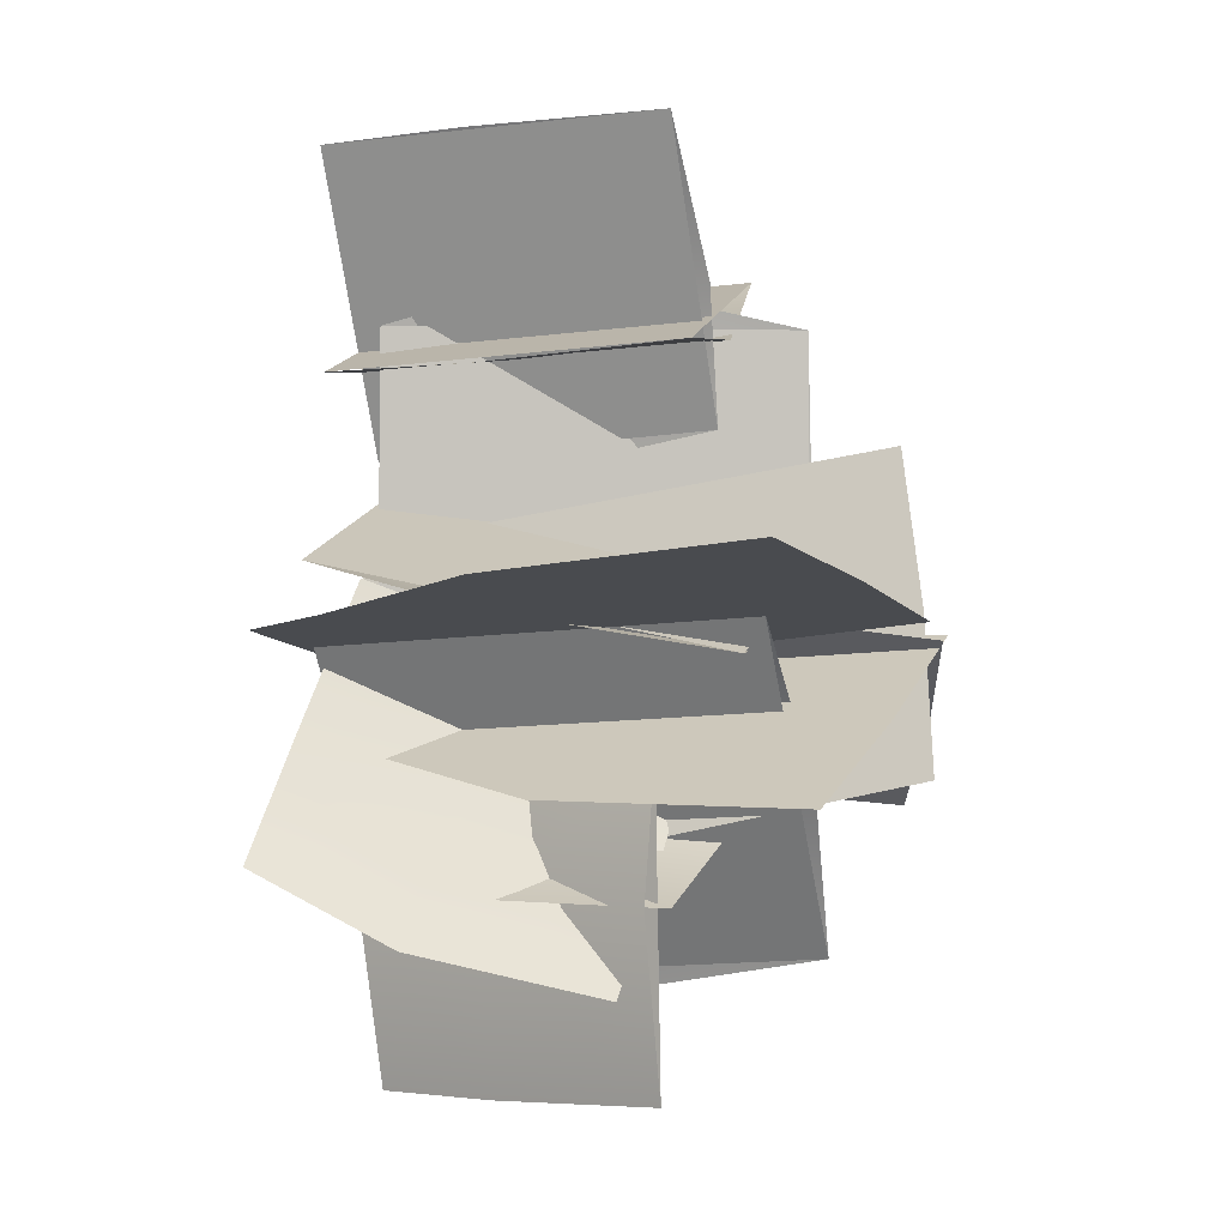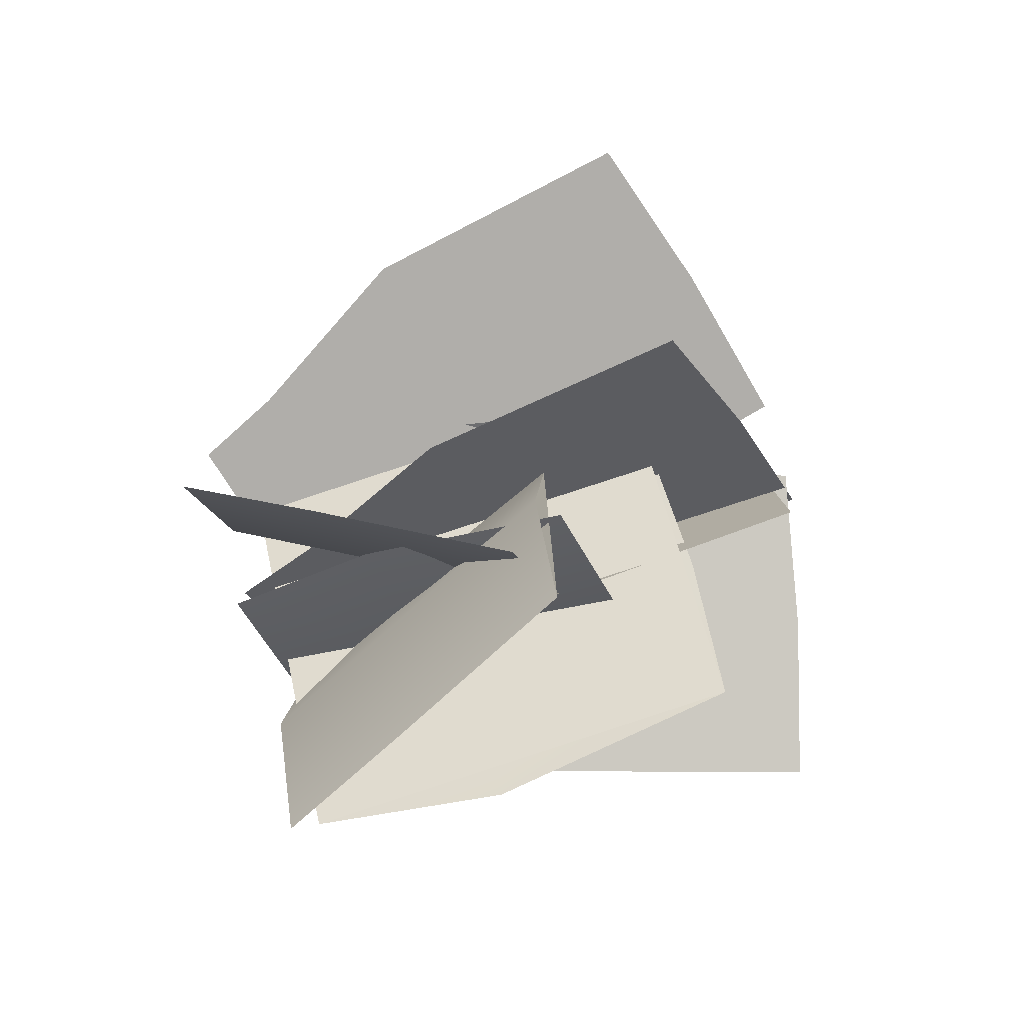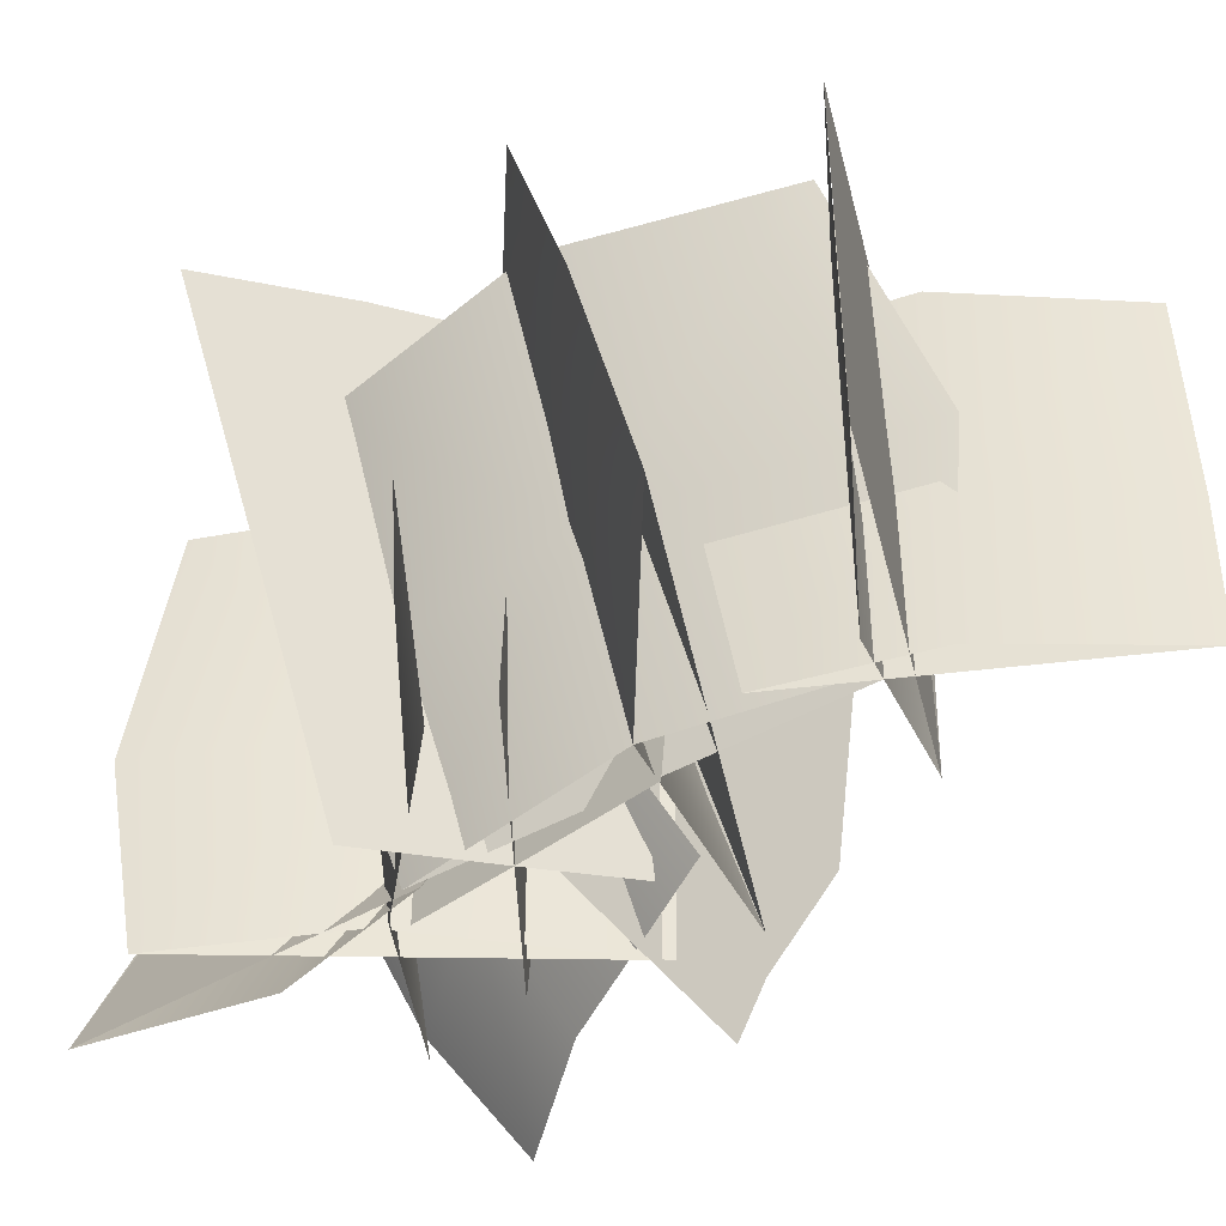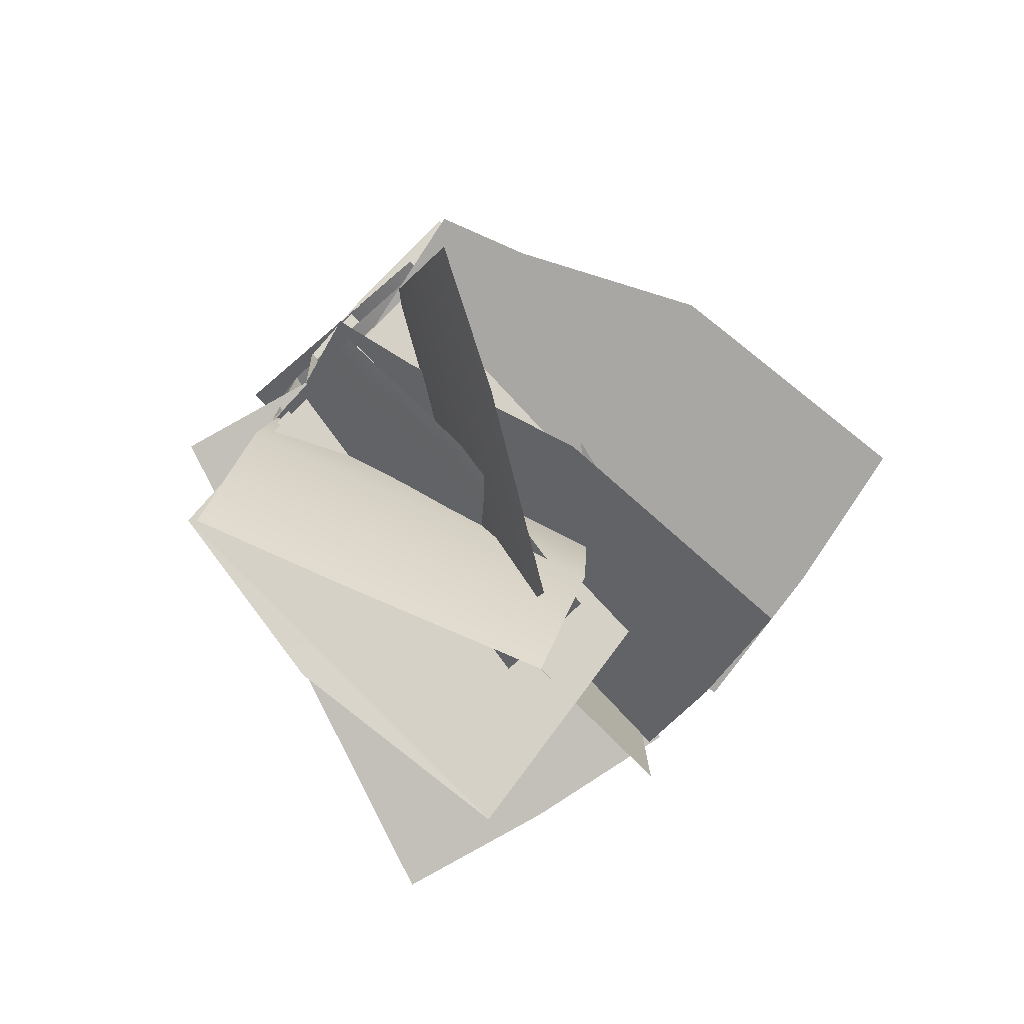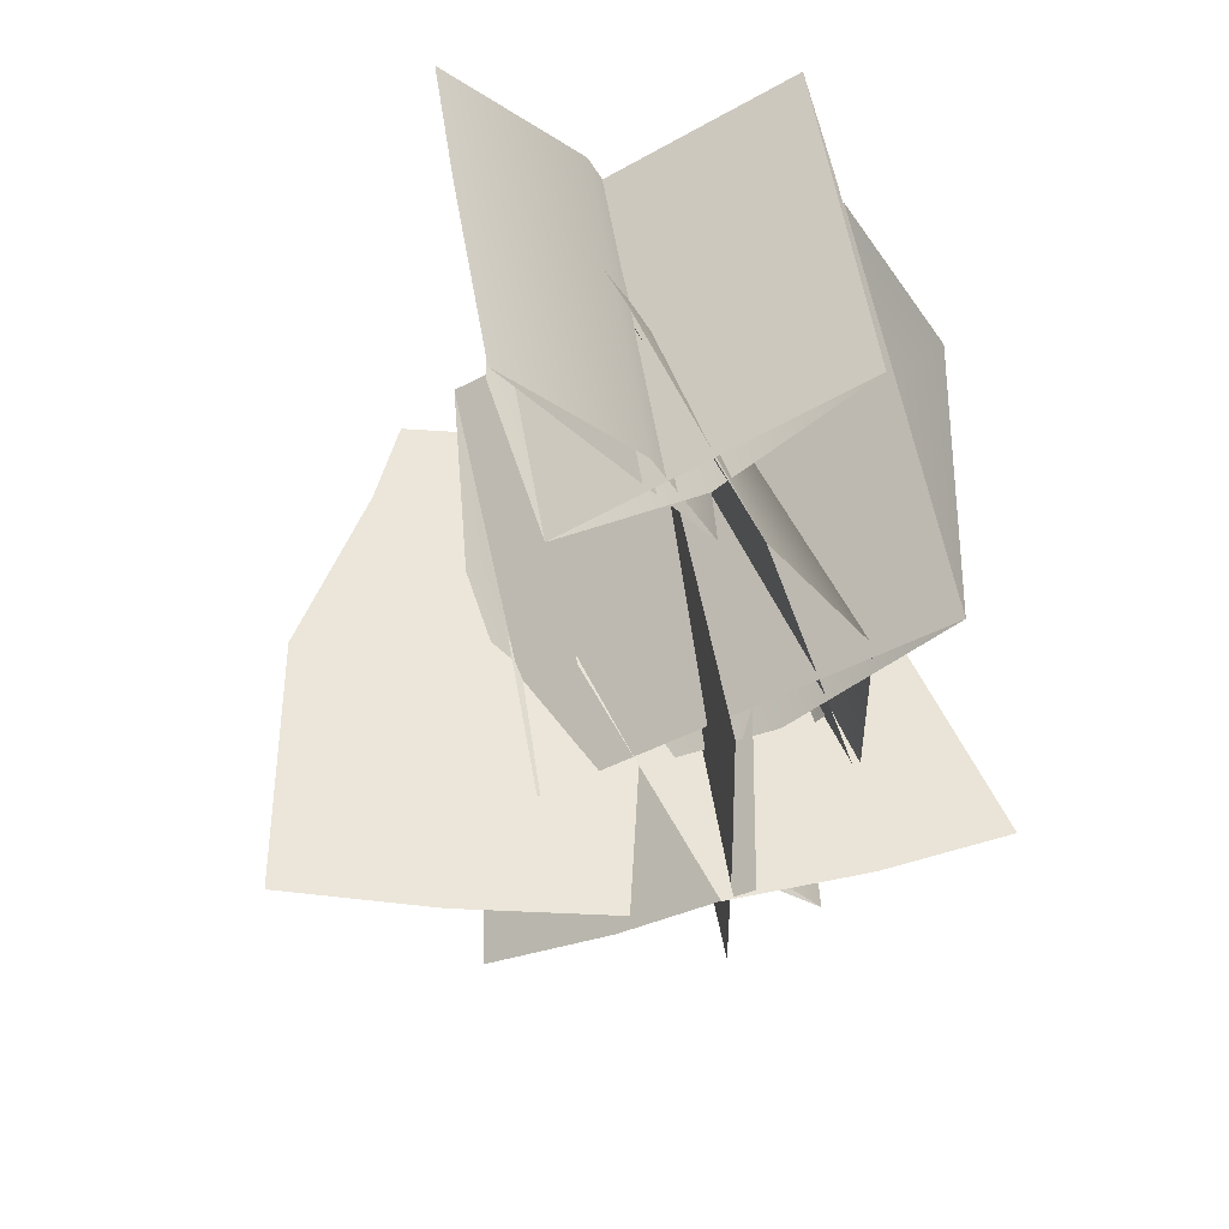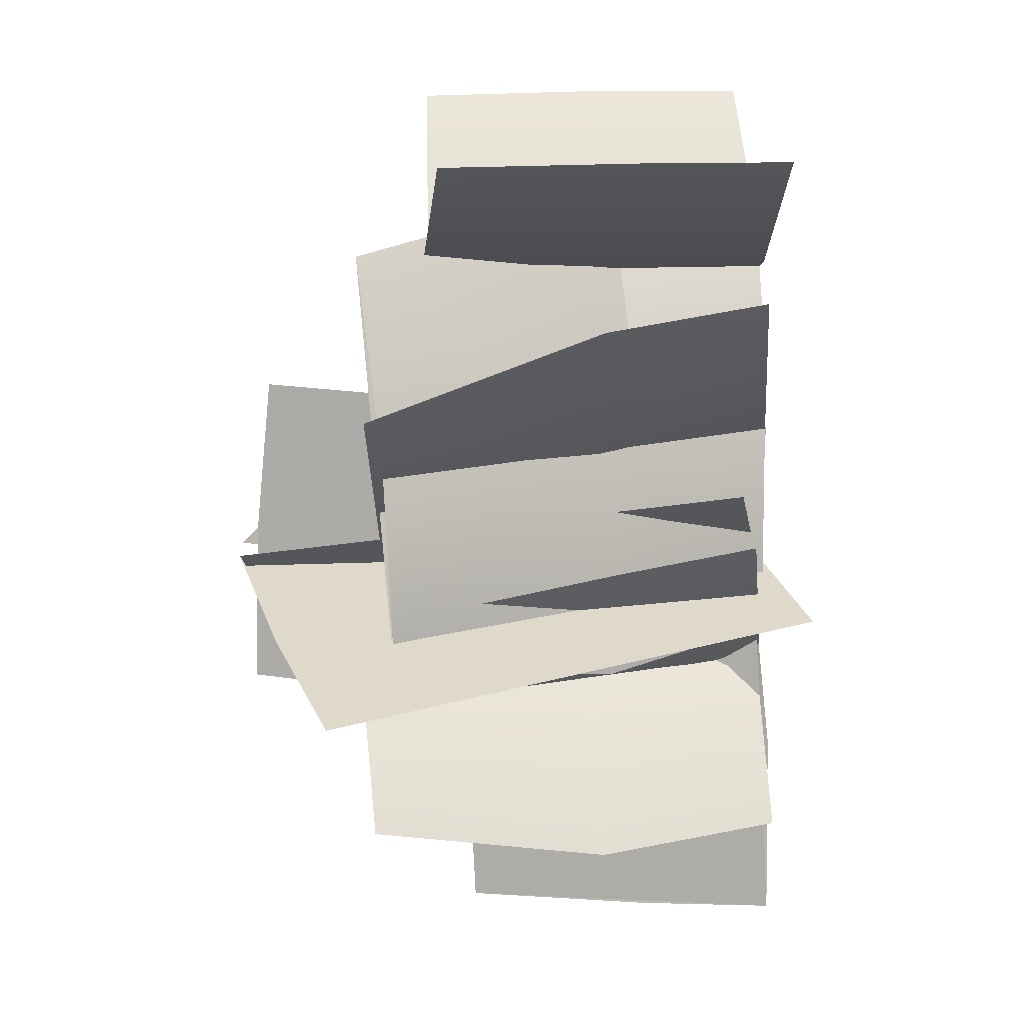
<metadata>
{"format":"obj","ext":"obj","renderer":"f3d","projection":"perspective","resolution":1024,"background":"white","views":[{"elev":-15.2,"azim":104.8,"up":"+Z"},{"elev":-78.8,"azim":108.1,"up":"+Z"},{"elev":-44.5,"azim":-45.7,"up":"+Y"},{"elev":-75.7,"azim":42.5,"up":"+Z"},{"elev":52.9,"azim":171.2,"up":"+Z"},{"elev":14.2,"azim":-95.5,"up":"+Z"}]}
</metadata>
<code>
v  32.06 -11.88 -4.356
v  32.36 23.54 -4.18
v  -4.804 -12.62 -30.19
v  31.56 73.74 -5.125
v  -4.641 25.66 -30.17
v  -4.428 75.55 -30.13
v  -24.64 73.77 -59.18
v  -29.68 24.86 -63.86
v  -25.45 -12.72 -59.67
v  0 -14.32 23.14
v  0 3.615 24.36
v  0 -11.03 -29.02
v  0 7.236 -30.82
v  0 44.67 -39.01
v  0 98.58 -30.47
v  0 42.63 -1.526
v  0 39.7 26.81
v  0 6.434 -4.054
v  0 94.25 34.78
v  0 97.59 2.261
v  -20.96 -5.348 12.65
v  0 -12.64 -5.441
v  -17.62 12.07 9.763
v  17.35 -18.44 -20.41
v  3.49 5.92 -8.453
v  22.94 -1.639 -25.24
v  37.64 31.4 -37.93
v  44.18 85.29 -43.57
v  20.4 94.52 -23.05
v  10.19 41.11 -14.23
v  -10.89 47.14 3.956
v  -3.785 101.5 -2.174
v  -26.43 -19.95 -13.67
v  -30.96 -2.611 -15.08
v  21.77 -6.393 1.333
v  19.99 11.87 0.7814
v  -4.906 5.781 -6.967
v  20.57 50.19 0.9621
v  2.381 101.3 -4.7
v  -14.12 40.76 -9.834
v  -40.09 32.27 -17.92
v  -57.86 84.16 -23.45
v  -28.06 93.88 -14.17
v  -25.17 -7.529 2.469
v  -25.41 20.97 -2.351
v  -24.78 61.18 -10.18
v  -4.368 57.55 -39.35
v  19.35 53.32 -55.33
v  23.3 13.32 -52.38
v  -4.201 17.45 -32.38
v  -4.073 -13.32 -27.04
v  19.99 -16.28 -43.61
v  -17.68 -13.67 -82.69
v  -5.696 12.4 -86.2
v  -6.012 -15.42 -47.9
v  6.978 12.76 -51.51
v  11.56 49.38 -89.8
v  23.9 49.47 -56.22
v  23.66 51.58 -27.38
v  8.108 15.76 -17.41
v  -5.588 -12.07 -18.73
v  22.41 -6.113 9.661
v  31.73 -15.42 -24.63
v  10.58 18.63 0.5441
v  -5.658 53.46 -13.66
v  2.445 46.1 -47.72
v  18.47 42.98 -71.58
v  19.01 11.29 -34.66
v  36.8 7.947 -63.75
v  47.4 -17.45 -49.39
v  -3.924 -5.348 -4.859
v  0.4909 12.07 -4.952
v  23.76 -12.64 -5.441
v  28.37 5.92 -5.537
v  46.66 -18.44 -5.921
v  54.05 -1.639 -6.077
v  73.47 31.4 -6.484
v  82.11 85.29 -6.666
v  37.21 41.11 -5.723
v  50.7 94.52 -6.006
v  9.377 47.14 -5.139
v  18.76 101.5 -5.336
v  -29.76 -12.03 83.83
v  -30.07 17.62 83.91
v  -29.26 59.62 83.29
v  -1.03 61.13 59.89
v  26.93 59.69 50.12
v  31.97 18.77 47.28
v  -0.8168 19.38 59.9
v  -0.6539 -12.65 59.91
v  27.75 -12.69 49.88
v  35.12 -12.01 93.97
v  35.32 16.89 94.15
v  34.78 57.85 93.28
v  9.113 59.31 68.39
v  -3.315 57.86 42.33
v  -6.731 17.95 37.89
v  -3.867 -12.71 41.83
v  8.968 18.61 68.33
v  8.858 -12.62 68.29
v  -29.32 71.42 24.78
v  -16.47 23.86 24.5
v  -7.484 75.42 62.94
v  8.322 28.34 73.29
v  14.87 -6.128 63.61
v  -7.705 -12.93 -20.36
v  -19.12 22.44 -26.55
v  -30.29 69.44 -21.03
v  -43.79 75.42 34.92
v  -48.98 28.34 53.09
v  -37.79 -6.128 56.47
v  -6.615 -12.64 24.28
v  -9.745 23.86 14.93
v  35.69 -12.93 9.995
v  38.21 22.44 -2.744
v  29.63 69.44 -11.77
v  -13.83 71.42 2.749
g Foliage_Tall_Grass_B_LOD0
f 2 3 1
f 5 3 2
f 4 5 2
f 6 5 4
f 7 5 6
f 8 5 7
f 9 5 8
f 9 3 5
f 11 22 10
f 18 22 11
f 18 12 22
f 18 13 12
f 18 16 13
f 16 14 13
f 16 15 14
f 16 20 15
f 17 20 16
f 18 17 16
f 17 18 11
f 20 17 19
f 23 22 21
f 25 22 23
f 25 24 22
f 25 26 24
f 25 30 26
f 30 27 26
f 30 28 27
f 30 29 28
f 31 29 30
f 25 31 30
f 31 25 23
f 29 31 32
f 34 22 33
f 37 22 34
f 37 35 22
f 37 36 35
f 37 40 36
f 40 38 36
f 40 39 38
f 40 43 39
f 41 43 40
f 37 41 40
f 41 37 34
f 43 41 42
f 45 51 44
f 50 51 45
f 46 50 45
f 47 50 46
f 48 50 47
f 49 50 48
f 52 50 49
f 52 51 50
f 54 55 53
f 56 55 54
f 57 56 54
f 58 56 57
f 59 56 58
f 60 56 59
f 61 56 60
f 61 55 56
f 64 63 62
f 68 63 64
f 65 68 64
f 66 68 65
f 67 68 66
f 69 68 67
f 70 68 69
f 70 63 68
f 72 73 71
f 74 73 72
f 74 75 73
f 74 76 75
f 74 79 76
f 79 77 76
f 79 78 77
f 79 80 78
f 81 80 79
f 74 81 79
f 81 74 72
f 80 81 82
f 84 90 83
f 89 90 84
f 85 89 84
f 86 89 85
f 87 89 86
f 88 89 87
f 91 89 88
f 91 90 89
f 93 100 92
f 99 100 93
f 94 99 93
f 95 99 94
f 96 99 95
f 97 99 96
f 98 99 97
f 98 100 99
f 102 103 101
f 102 104 103
f 102 105 104
f 102 112 105
f 102 106 112
f 102 107 106
f 102 108 107
f 108 102 101
f 113 109 117
f 113 110 109
f 113 111 110
f 113 112 111
f 113 114 112
f 113 115 114
f 113 116 115
f 116 113 117
v  -25.45 -12.72 -59.67
v  -24.64 73.77 -59.18
v  32.06 -11.88 -4.356
v  31.56 73.74 -5.125
v  14.87 -6.128 63.61
v  -7.705 -12.93 -20.36
v  -30.29 69.44 -21.03
v  -7.484 75.42 62.94
v  0 -14.32 23.14
v  0 -11.03 -29.02
v  0 94.25 34.78
v  0 98.58 -30.47
v  -20.96 -5.348 12.65
v  -3.785 101.5 -2.174
v  17.35 -18.44 -20.41
v  44.18 85.29 -43.57
v  -37.79 -6.128 56.47
v  35.69 -12.93 9.995
v  29.63 69.44 -11.77
v  -43.79 75.42 34.92
v  -5.588 -12.07 -18.73
v  -17.68 -13.67 -82.69
v  23.66 51.58 -27.38
v  11.56 49.38 -89.8
v  -3.924 -5.348 -4.859
v  46.66 -18.44 -5.921
v  82.11 85.29 -6.666
v  18.76 101.5 -5.336
v  27.75 -12.69 49.88
v  -29.76 -12.03 83.83
v  26.93 59.69 50.12
v  -29.26 59.62 83.29
v  34.78 57.85 93.28
v  35.12 -12.01 93.97
v  -3.867 -12.71 41.83
v  -3.315 57.86 42.33
v  -57.86 84.16 -23.45
v  -28.06 93.88 -14.17
v  -26.43 -19.95 -13.67
v  0 -12.64 -5.441
v  21.77 -6.393 1.333
v  2.381 101.3 -4.7
g Foliage_Tall_Grass_B_LOD1
f 120 119 118
f 120 121 119
f 125 123 122
f 125 124 123
f 128 127 126
f 128 129 127
f 131 132 130
f 131 133 132
f 137 135 134
f 137 136 135
f 139 140 138
f 139 141 140
f 145 143 142
f 145 144 143
f 147 148 146
f 147 149 148
f 153 151 150
f 153 152 151
f 155 156 154
f 155 157 156
f 155 158 157
f 155 159 158

</code>
